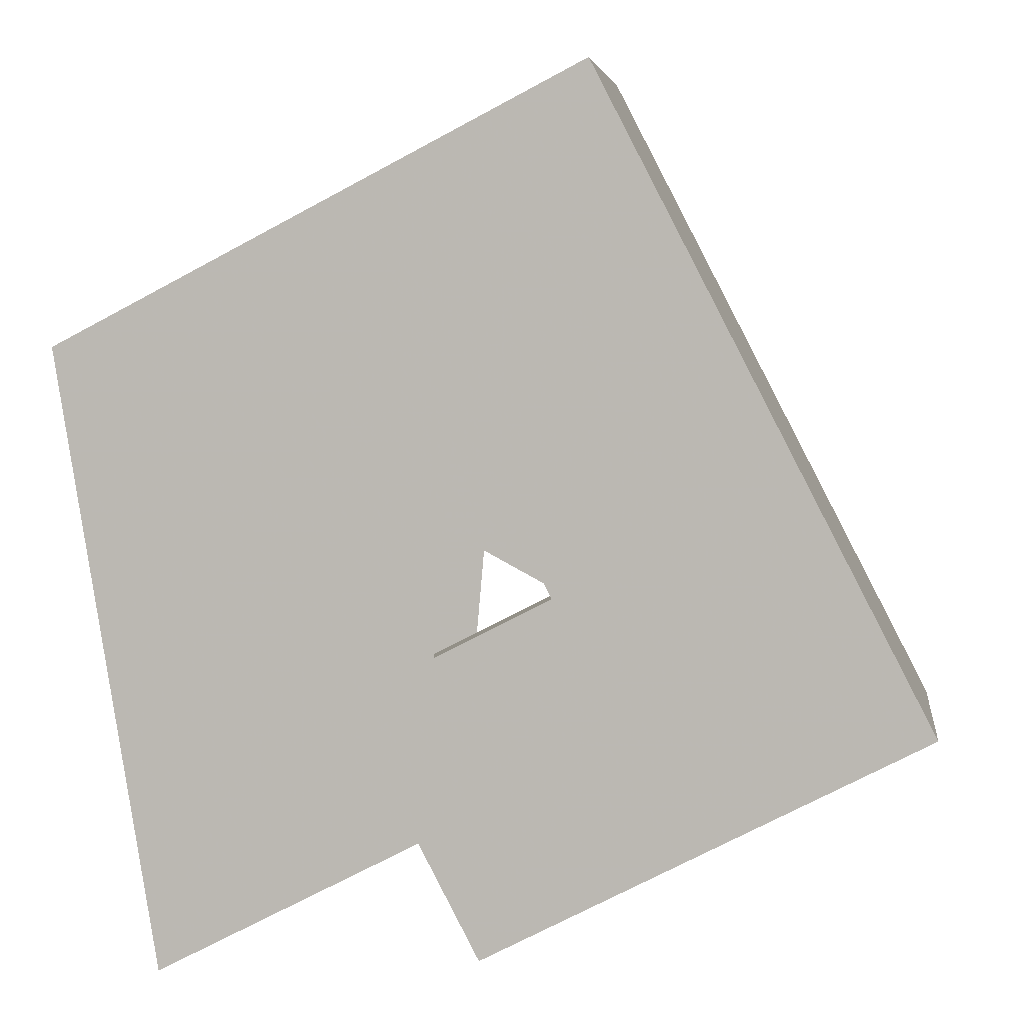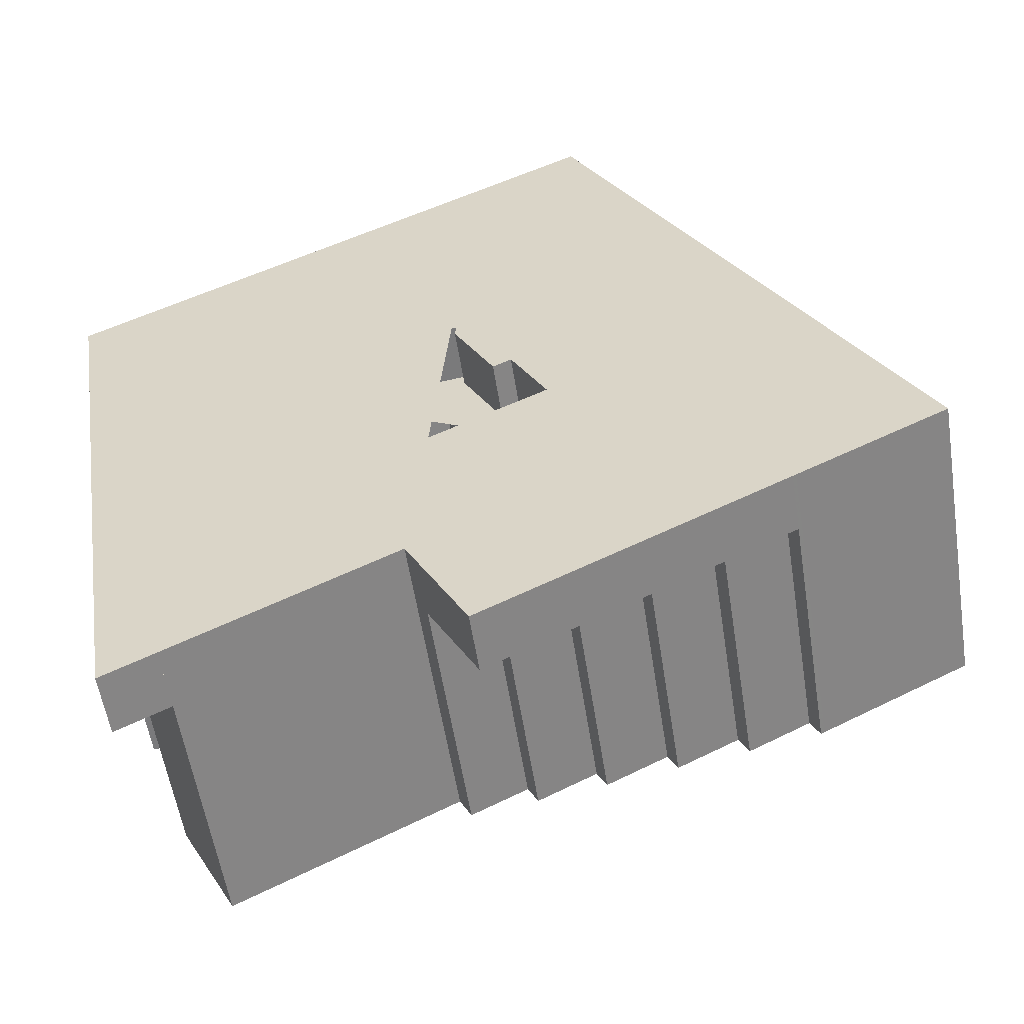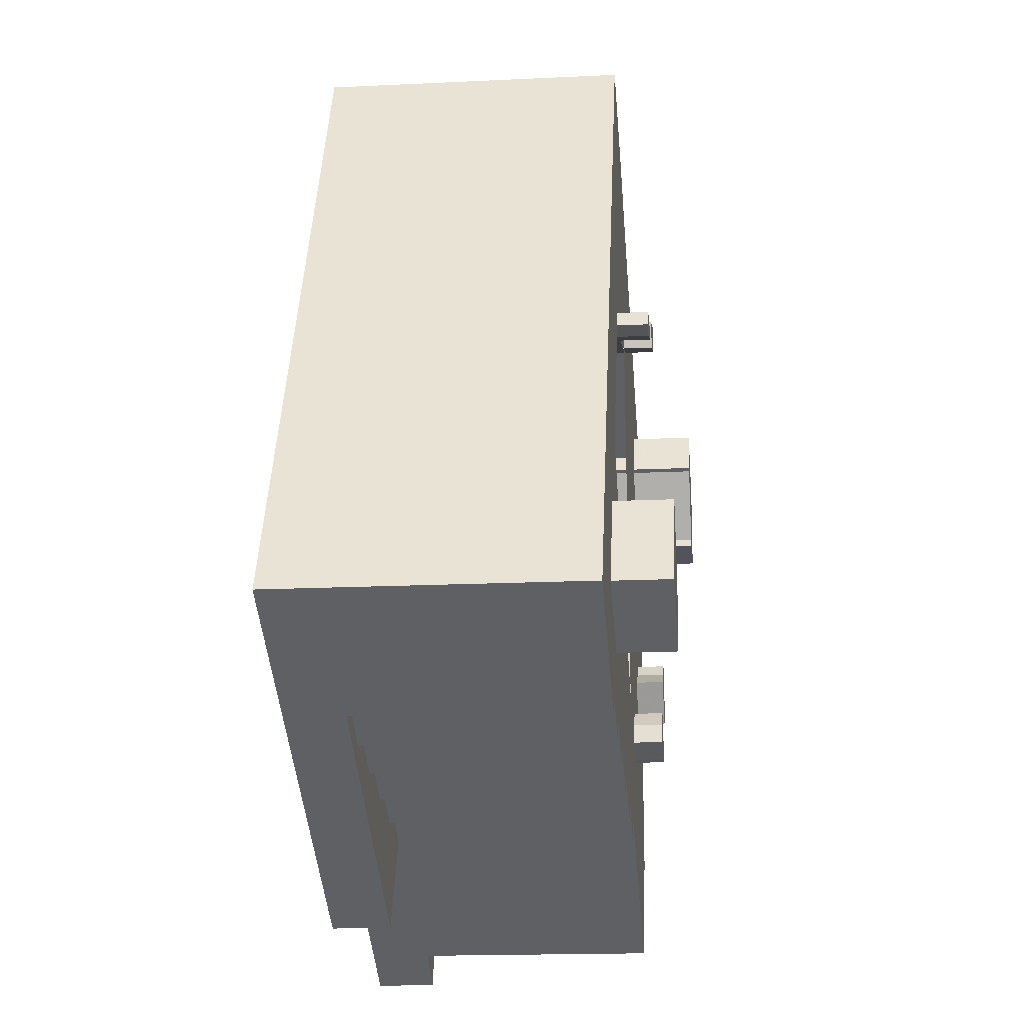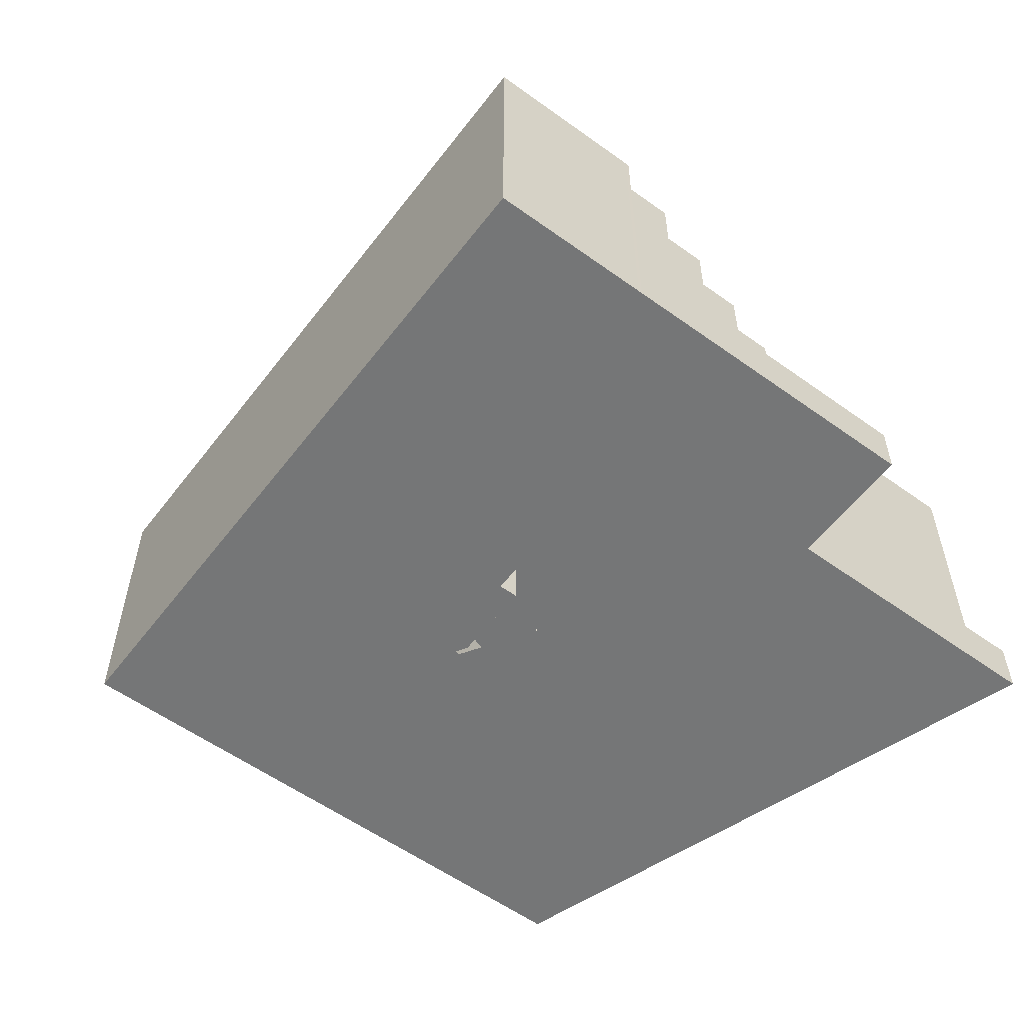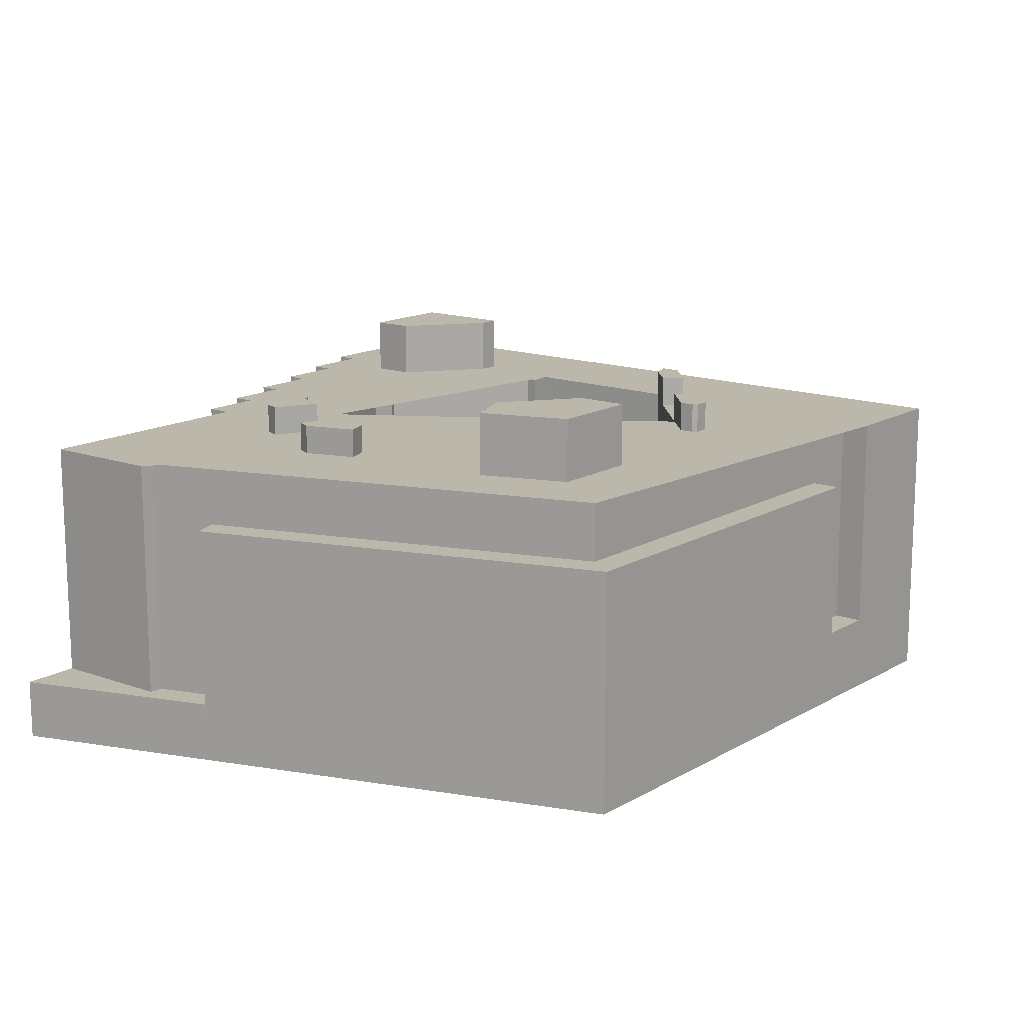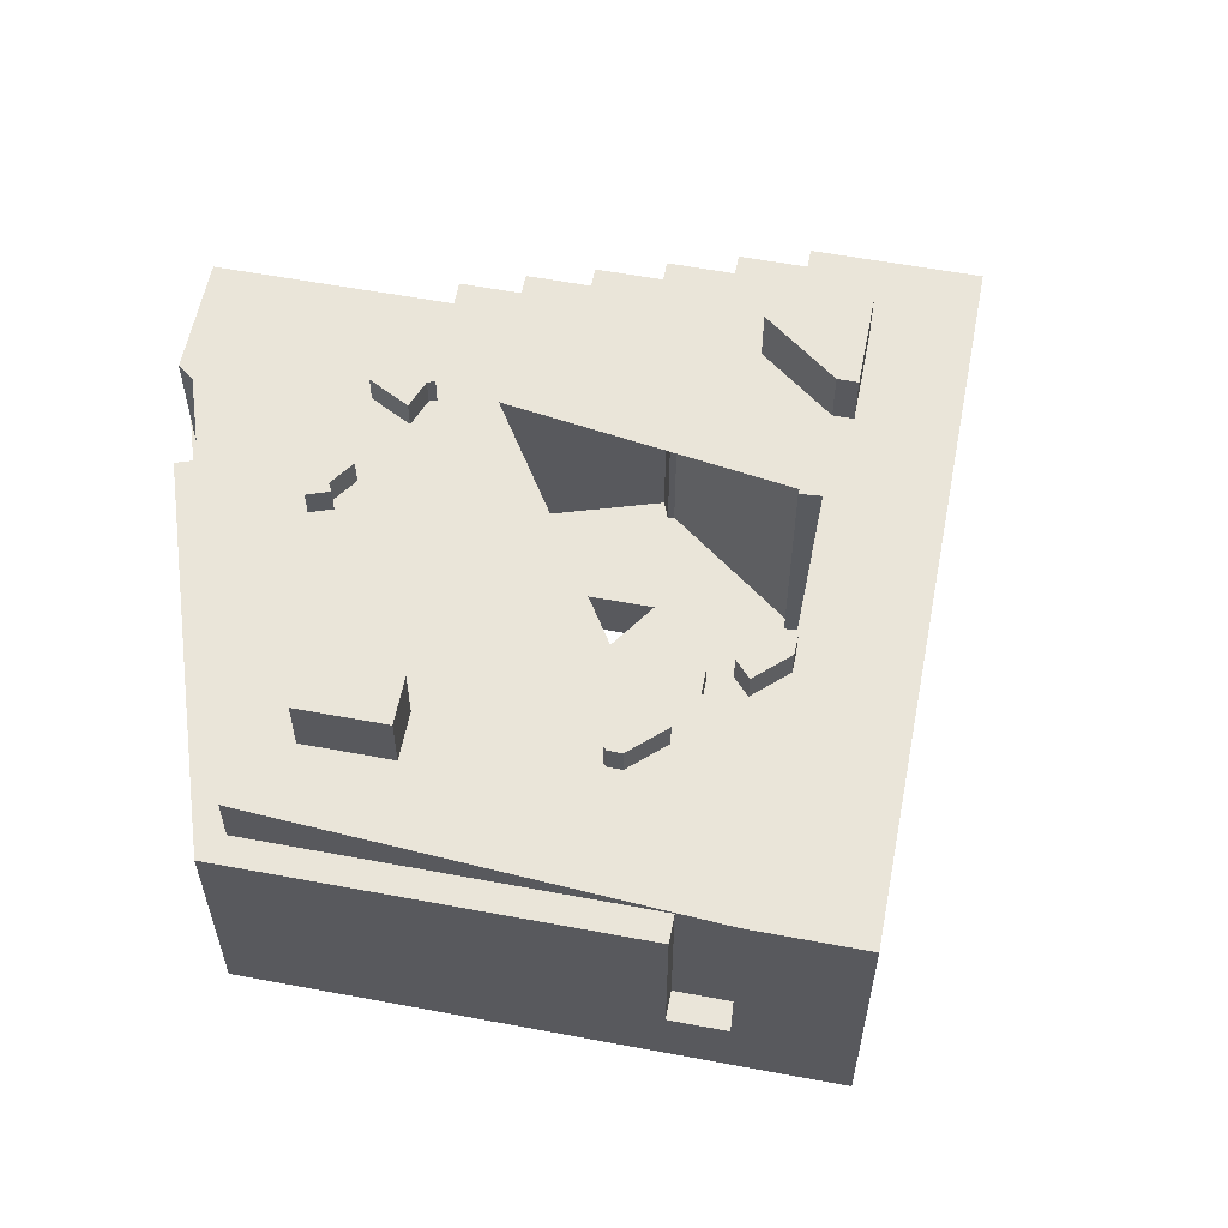
<metadata>
{"format":"obj","ext":"obj","renderer":"f3d","projection":"perspective","resolution":1024,"background":"white","views":[{"elev":5.1,"azim":7.5,"up":"+Z"},{"elev":-56.4,"azim":8.9,"up":"+Z"},{"elev":-17.3,"azim":95.5,"up":"+Z"},{"elev":-56.7,"azim":115.6,"up":"+Y"},{"elev":14.5,"azim":-79.0,"up":"+Y"},{"elev":58.4,"azim":-16.5,"up":"+Y"}]}
</metadata>
<code>
v -747.3 -237.7 121.1
v -756.6 -237.7 116.4
v -758.5 -237.7 115.6
v -758 -237.7 114.8
v -764.5 -237.7 101.1
v -765.1 -237.7 101.1
v -764.9 -237.7 99.25
v -784.8 -237.7 95.81
v -781.1 -237.7 87.77
v -780.1 -237.7 85.75
v -775.1 -237.7 88.33
v -774.2 -237.7 86.58
v -769 -237.7 89.29
v -768.1 -237.7 87.61
v -762.6 -237.7 90.44
v -761.8 -237.7 88.76
v -756.3 -237.7 91.59
v -755.4 -237.7 89.84
v -749.9 -237.7 92.7
v -749 -237.7 91.04
v -748.7 -237.7 91.2
v -735.3 -237.7 98.14
v -766 -237.7 157.2
v -775.5 -237.7 152.2
v -774.2 -237.7 149.9
v -779.1 -237.7 147.4
v -811.4 -237.7 130.6
v -805.6 -237.7 94.17
v -804.7 -237.7 88.28
v -805.7 -237.7 87.61
v -800.6 -237.7 77.68
v -788.5 -237.7 94.88
v -789.3 -237.7 94.74
v -790.5 -237.7 95.75
v -788 -237.7 99.34
v -793.7 -237.7 103.8
v -796.5 -237.7 100.1
v -797.6 -237.7 101
v -798.5 -237.7 105.7
v -800 -237.7 119.2
v -803.2 -237.7 118.8
v -804.3 -237.7 126.9
v -797 -237.7 130.8
v -795.7 -237.7 128.3
v -781.4 -237.7 135.5
v -781.3 -237.7 136
v -780.1 -237.7 136.6
v -775.8 -237.7 135.4
v -776.5 -237.7 133.1
v -769.1 -237.7 131
v -768.6 -237.7 133.1
v -764.5 -237.7 131.9
v -763.6 -237.7 130.4
v -762.9 -237.7 128.9
v -760.1 -237.7 123.5
v -788 -259.6 99.34
v -785.9 -259.6 97.43
v -785.1 -259.6 97.56
v -784.8 -259.6 95.81
v -764.9 -259.6 99.25
v -765.1 -259.6 101.1
v -764.5 -259.6 101.1
v -758 -259.6 114.8
v -758.5 -259.6 115.6
v -769.1 -259.6 110
v -787.5 -259.6 100.5
v -790.7 -259.6 121.7
v -775.9 -259.6 123.9
v -775.7 -259.6 123.5
v -777.6 -259.6 122.5
v -774 -259.6 115.4
v -772.3 -259.6 116.3
v -756.6 -259.6 116.4
v -760.1 -259.6 123.5
v -762.9 -259.6 122
v -765.7 -259.6 127.5
v -762.9 -259.6 128.9
v -763.6 -259.6 130.4
v -765.8 -259.6 130.1
v -769.1 -259.6 131
v -776.5 -259.6 133.1
v -780.9 -259.6 134.3
v -781.4 -259.6 135.5
v -795.7 -259.6 128.3
v -794.9 -259.6 126.7
v -795.3 -259.6 126.5
v -798.7 -259.6 120.1
v -798.3 -259.6 119.4
v -800 -259.6 119.2
v -798.5 -259.6 105.7
v -796.2 -259.6 106
v -796.3 -259.6 105.1
v -793.7 -259.6 103.8
v -747.3 -265 121.1
v -756.6 -265 116.4
v -758.5 -265 115.6
v -769.1 -265 110
v -787.5 -265 100.5
v -788 -265 99.34
v -785.9 -265 97.43
v -785.1 -265 97.56
v -784.8 -265 95.81
v -781.1 -265 87.77
v -780.1 -265 85.75
v -775.6 -265 77.22
v -749 -265 91.04
v -748.7 -265 91.2
v -735.3 -265 98.14
v -766 -265 157.2
v -775.5 -265 152.2
v -780.3 -265 149.7
v -811.1 -265 133.7
v -814.3 -265 132.1
v -814.1 -265 131
v -808.2 -265 93.77
v -805.3 -265 75.59
v -805.2 -265 75.26
v -800.6 -265 77.68
v -790.7 -265 121.7
v -775.9 -265 123.9
v -775.7 -265 123.5
v -777.6 -265 122.5
v -774 -265 115.4
v -772.3 -265 116.3
v -774.2 -257.9 149.9
v -775.5 -257.9 152.2
v -780.3 -257.9 149.7
v -779.1 -257.9 147.4
v -775.8 -235 135.4
v -780.1 -235 136.6
v -781.3 -235 136
v -781.4 -235 135.5
v -780.9 -235 134.3
v -776.5 -235 133.1
v -763.6 -234.9 130.4
v -764.5 -234.9 131.9
v -768.6 -234.9 133.1
v -769.1 -234.9 131
v -765.8 -234.9 130.1
v -760.1 -258 123.5
v -762.9 -258 128.9
v -765.7 -258 127.5
v -762.9 -258 122
v -800 -232 119.2
v -798.3 -232 119.4
v -798.7 -232 120.1
v -795.3 -232 126.5
v -794.9 -232 126.7
v -795.7 -232 128.3
v -797 -232 130.8
v -804.3 -232 126.9
v -803.2 -232 118.8
v -772.3 -256.9 116.3
v -767 -256.9 119
v -770.7 -256.9 126.1
v -775.7 -256.9 123.5
v -777.6 -256.9 122.5
v -774 -256.9 115.4
v -793.7 -235.1 103.8
v -796.3 -235.1 105.1
v -796.2 -235.1 106
v -798.5 -235.1 105.7
v -797.6 -235.1 101
v -796.5 -235.1 100.1
v -747.2 -232.5 101.4
v -751.4 -232.5 109.6
v -753.1 -232.5 108.7
v -756.8 -232.5 100.7
v -755.1 -232.5 97.31
v -788.5 -235 94.88
v -784.8 -235 95.81
v -785.1 -235 97.56
v -785.9 -235 97.43
v -788 -235 99.34
v -790.5 -235 95.75
v -789.3 -235 94.74
v -805.6 -242.9 94.17
v -811.4 -242.9 130.6
v -779.1 -242.9 147.4
v -780.3 -242.9 149.7
v -811.1 -242.9 133.7
v -814.3 -242.9 132.1
v -814.1 -242.9 131
v -808.2 -242.9 93.77
v -749 -259.7 91.04
v -749.9 -259.7 92.7
v -755.4 -259.7 89.84
v -756.3 -259.7 91.59
v -761.8 -259.7 88.76
v -762.6 -259.7 90.44
v -768.1 -259.7 87.61
v -769 -259.7 89.29
v -774.2 -259.7 86.58
v -775.1 -259.7 88.33
v -780.1 -259.7 85.75
v -775.6 -259.7 77.22
v -756.8 -237.7 100.7
v -755.1 -237.7 97.31
v -747.2 -237.7 101.4
v -751.4 -237.7 109.6
v -753.1 -237.7 108.7
v -800.6 -259.6 77.68
v -805.7 -259.6 87.61
v -804.7 -259.6 88.28
v -805.6 -259.6 94.17
v -808.2 -259.6 93.77
v -805.3 -259.6 75.59
v -805.2 -259.6 75.26
v -767 -259.6 119
v -770.7 -259.6 126.1
g CityEngineShapeMaterial_767
f 2 1 22 21 20 19 18 17 16 15 14 13 12 11 10 9 8 7 6 5 4 3
f 24 23 1 2 55 54 53 52 51 50 49 48 47 46 45 44 43 42 41 40 39 38 37 36 35 34 33 32 8 9 31 30 29 28 27 26 25
f 57 56 66 65 64 63 62 61 60 59 58
f 67 66 56 93 92 91 90 89 88 87 86 85 84 83 82 81 80 79 78 77 76 75 74 73 64 65 72 71 70 69 68
f 95 94 108 107 106 105 104 103 102 101 100 99 98 97 96
f 110 109 94 95 96 97 124 123 122 121 120 119 98 99 100 101 102 103 118 117 116 115 114 113 112 111
f 126 125 128 127
f 130 129 134 133 132 131
f 136 135 139 138 137
f 141 140 143 142
f 145 144 152 151 150 149 148 147 146
f 154 153 158 157 156 155
f 160 159 164 163 162 161
f 166 165 169 168 167
f 171 170 176 175 174 173 172
f 178 177 184 183 182 181 180 179
f 186 185 196 195 194 193 192 191 190 189 188 187
f 198 197 201 200 199
f 203 202 208 207 206 205 204
f 209 72 71 70 69 210
f 64 73 2 3
f 73 74 55 2
f 74 75 143 140
f 75 76 142 143
f 76 77 141 142
f 77 78 53 54
f 78 79 139 135
f 79 80 138 139
f 80 81 49 50
f 81 82 133 134
f 82 83 132 133
f 83 84 44 45
f 84 85 148 149
f 85 86 147 148
f 86 87 146 147
f 87 88 145 146
f 88 89 144 145
f 89 90 39 40
f 90 91 161 162
f 91 92 160 161
f 92 93 159 160
f 93 56 35 36
f 56 57 173 174
f 57 58 172 173
f 58 59 171 172
f 59 60 7 8
f 60 61 6 7
f 61 62 5 6
f 62 63 4 5
f 63 64 3 4
f 8 32 170 171
f 32 33 176 170
f 33 34 175 176
f 34 35 174 175
f 36 37 164 159
f 37 38 163 164
f 38 39 162 163
f 40 41 152 144
f 41 42 151 152
f 42 43 150 151
f 43 44 149 150
f 45 46 131 132
f 46 47 130 131
f 47 48 129 130
f 48 49 134 129
f 50 51 137 138
f 51 52 136 137
f 52 53 135 136
f 72 209 154 153
f 209 210 155 154
f 210 69 156 155
f 69 70 157 156
f 70 71 158 157
f 71 72 153 158
f 206 205 177 184
f 29 204 205 28
f 30 203 204 29
f 31 202 203 30
f 197 198 169 168
f 198 199 165 169
f 199 200 166 165
f 200 201 167 166
f 201 197 168 167
f 195 194 11 10
f 12 193 194 11
f 193 192 13 12
f 14 191 192 13
f 191 190 15 14
f 16 189 190 15
f 189 188 17 16
f 18 187 188 17
f 187 186 19 18
f 20 185 186 19
f 27 178 179 26
f 28 177 178 27
f 55 140 141 54
f 26 128 125 25
f 128 127 180 179
f 25 125 126 24
f 24 110 109 23
f 127 111 110 126
f 181 112 111 180
f 182 113 112 181
f 183 114 113 182
f 184 115 114 183
f 207 116 115 206
f 208 117 116 207
f 117 118 202 208
f 118 103 9 31
f 98 119 67 66
f 119 120 68 67
f 69 121 120 68
f 70 122 121 69
f 71 123 122 70
f 123 124 72 71
f 65 97 124 72
f 94 109 23 1
f 2 95 94 1
f 64 96 95 73
f 65 97 96 64
f 66 98 97 65
f 56 99 98 66
f 57 100 99 56
f 100 101 58 57
f 59 102 101 58
f 9 103 102 8
f 10 104 103 9
f 196 105 104 195
f 105 106 185 196
f 106 107 21 20
f 107 108 22 21
f 108 94 1 22

</code>
